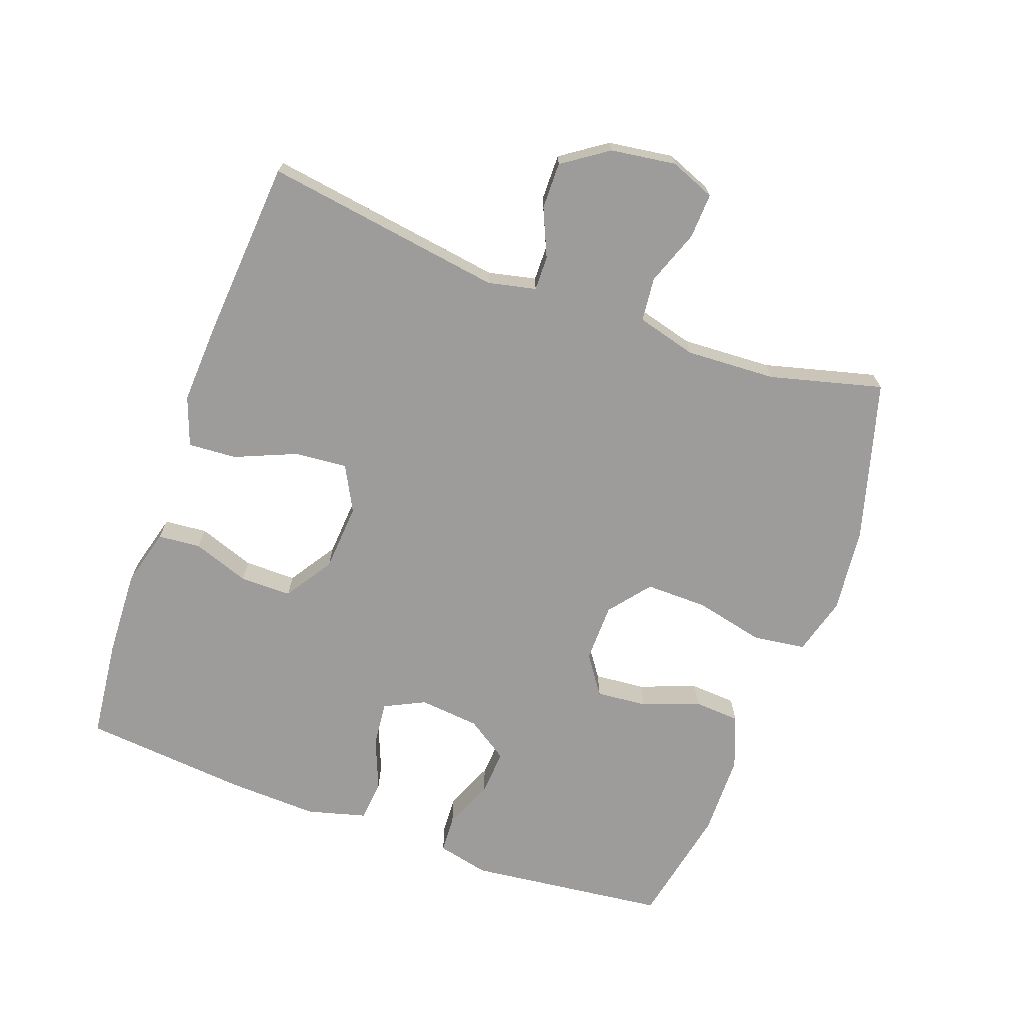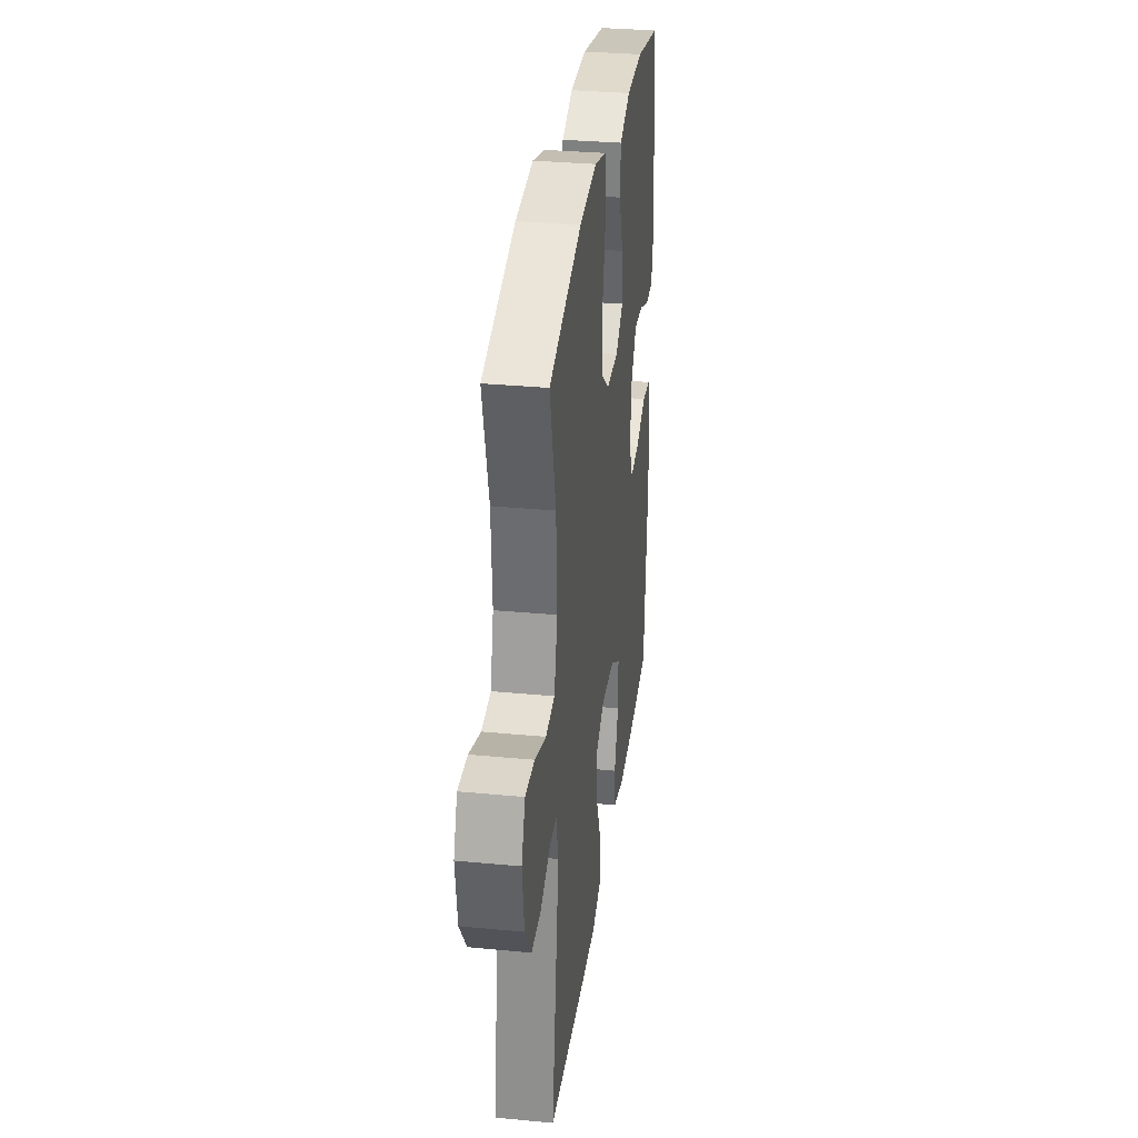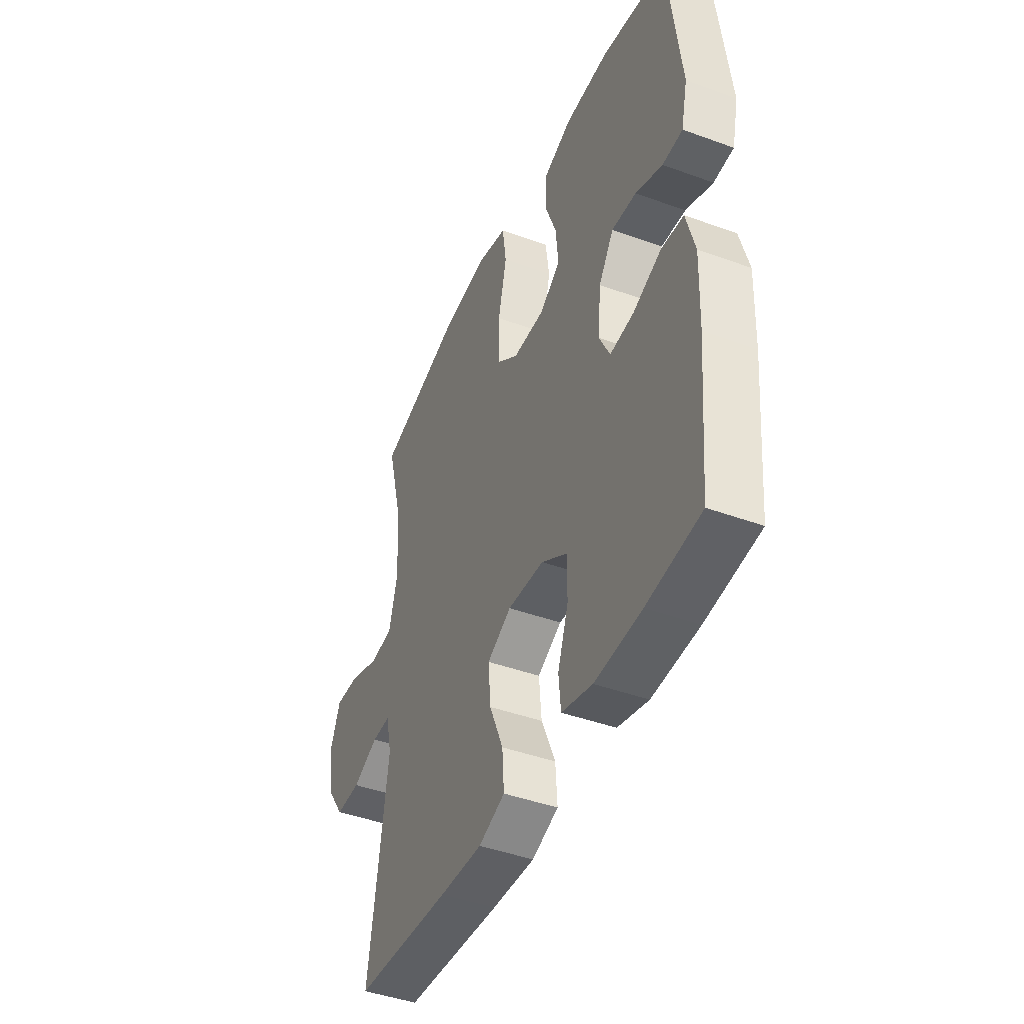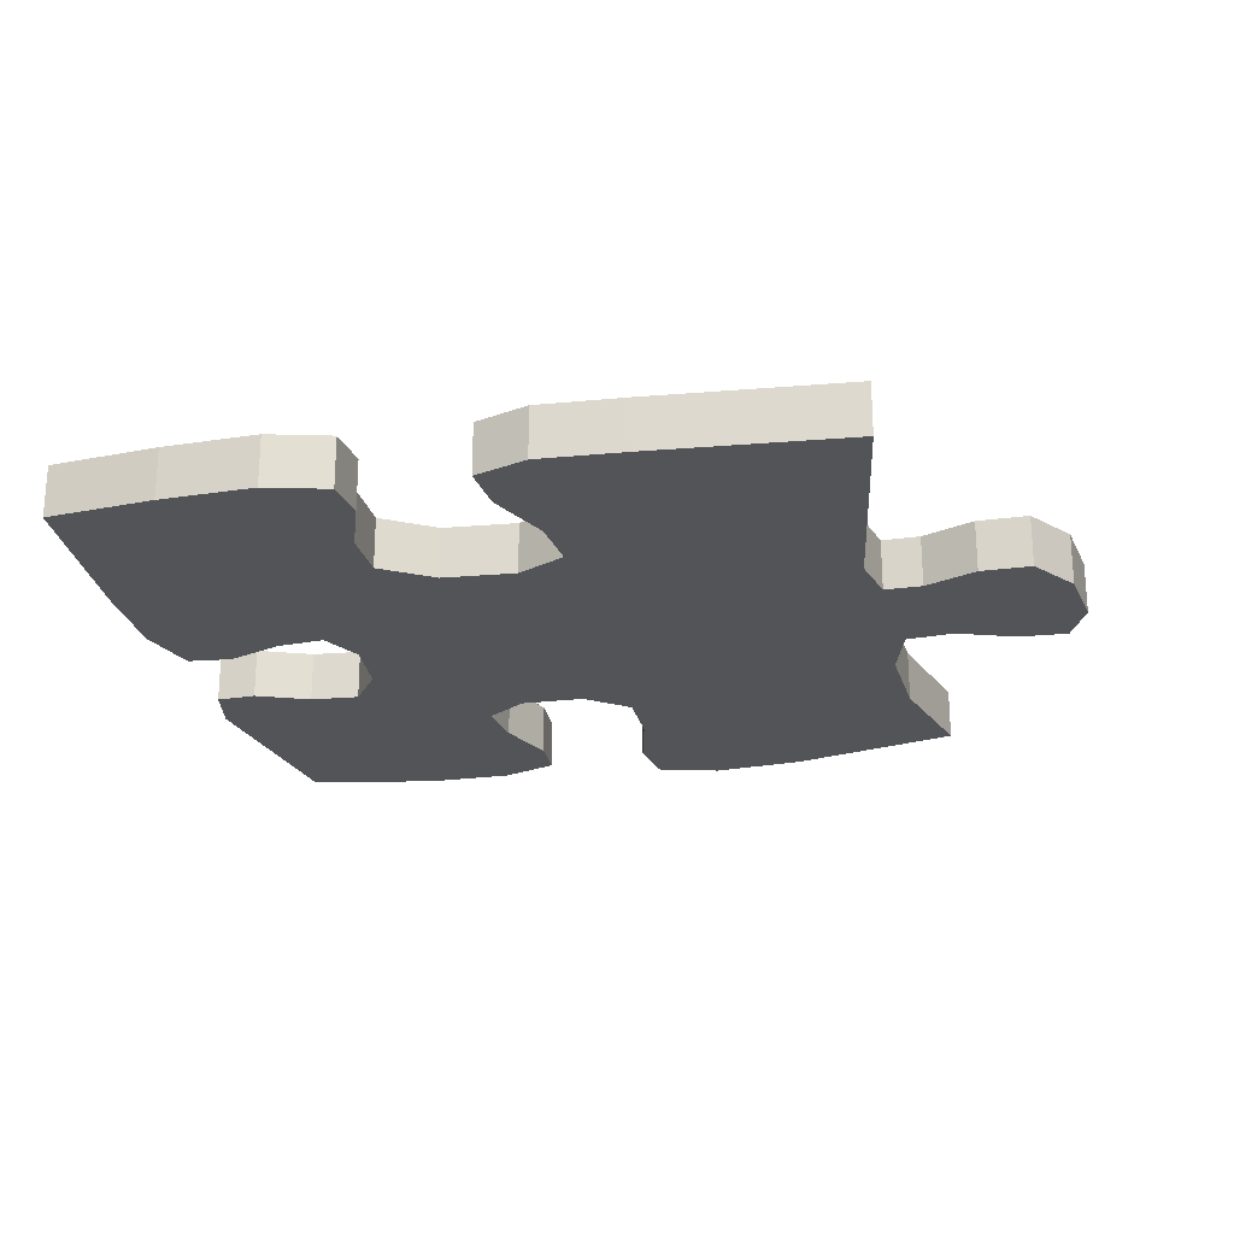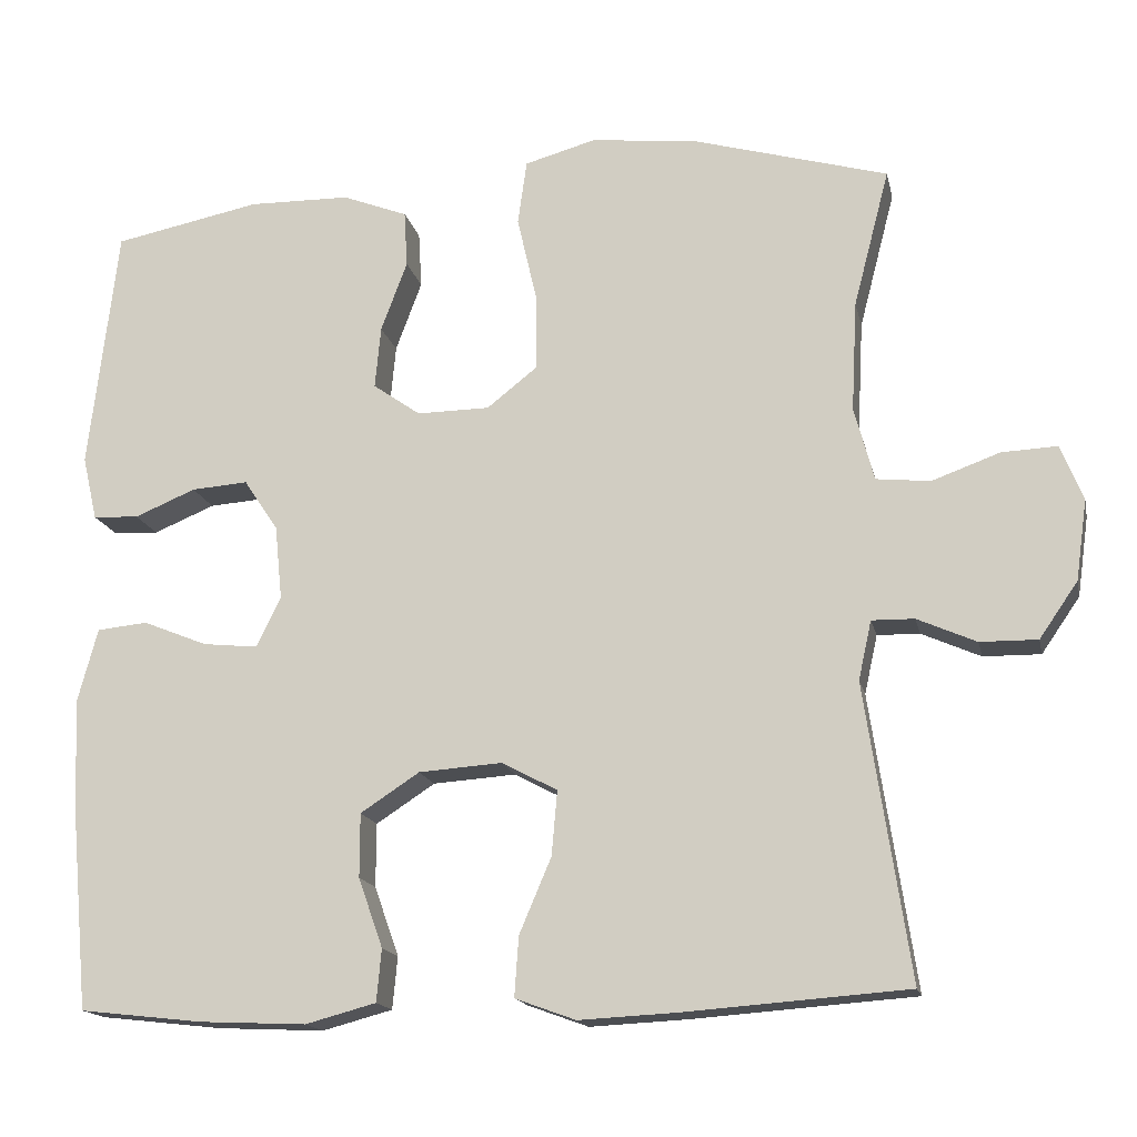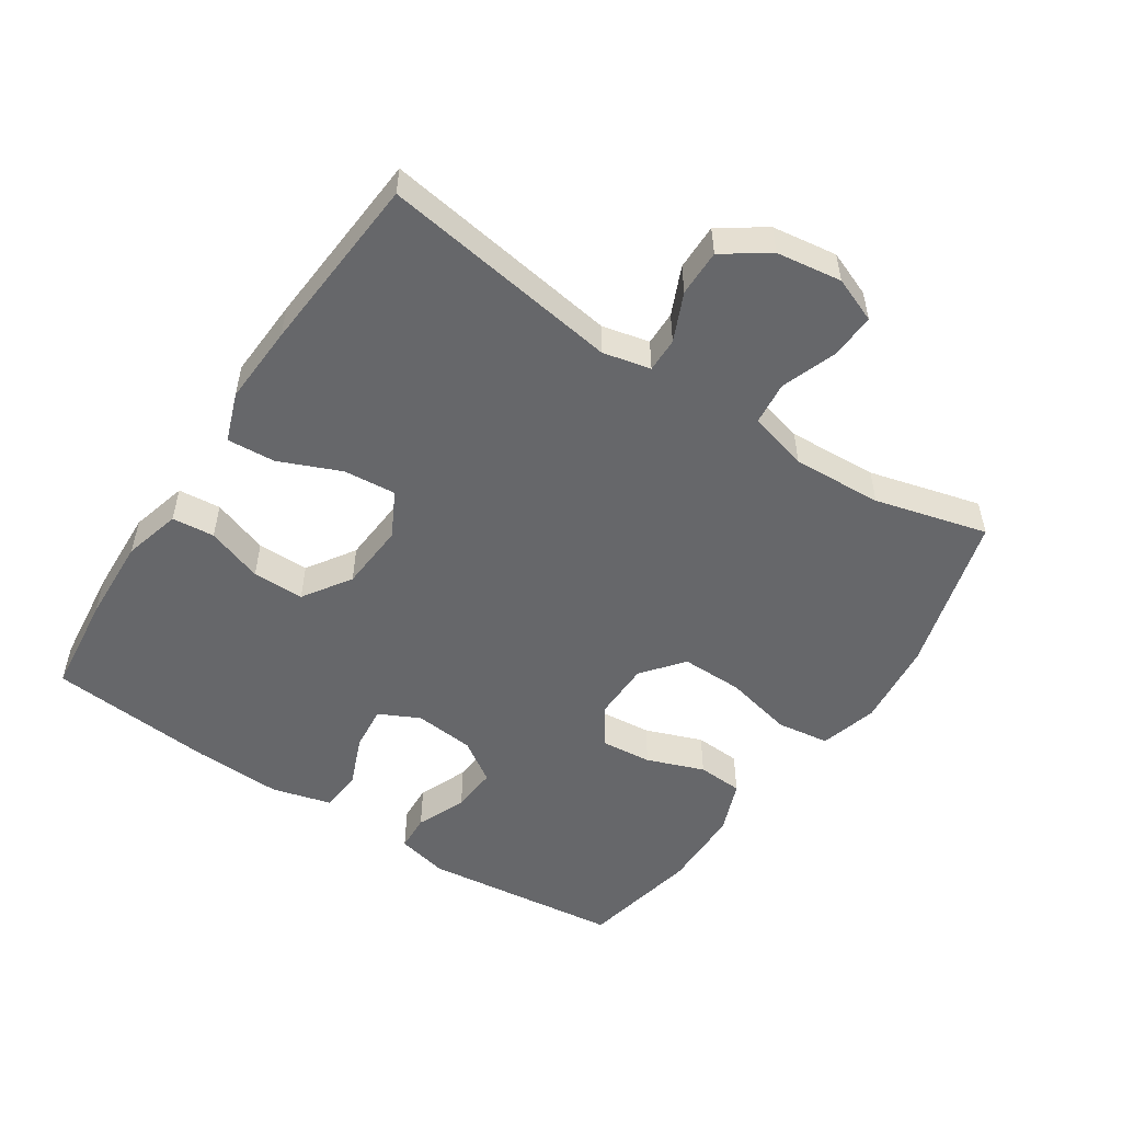
<metadata>
{"format":"obj","ext":"obj","renderer":"f3d","projection":"perspective","resolution":1024,"background":"white","views":[{"elev":-70.1,"azim":-110.0,"up":"+Y"},{"elev":32.2,"azim":-82.4,"up":"+Z"},{"elev":-43.8,"azim":66.8,"up":"+Z"},{"elev":-22.9,"azim":-167.7,"up":"+Y"},{"elev":-16.2,"azim":-167.9,"up":"+Z"},{"elev":-52.2,"azim":-123.5,"up":"+Y"}]}
</metadata>
<code>
v -0.5 0.07 0.5
v -0.26 0.07 0.568
v -0.131 0.07 0.582
v -0.044 0.07 0.558
v -0.033 0.07 0.479
v -0.057 0.07 0.374
v -0.058 0.07 0.281
v 0.004 0.07 0.232
v 0.093 0.07 0.231
v 0.151 0.07 0.272
v 0.144 0.07 0.348
v 0.112 0.07 0.434
v 0.116 0.07 0.503
v 0.196 0.07 0.534
v 0.32 0.07 0.536
v 0.5 0.07 0.5
v 0.535 0.07 0.201
v 0.517 0.07 0.123
v 0.461 0.07 0.12
v 0.386 0.07 0.151
v 0.317 0.07 0.156
v 0.275 0.07 0.093
v 0.266 0.07 0.002
v 0.296 0.07 -0.059
v 0.363 0.07 -0.052
v 0.442 0.07 -0.02
v 0.504 0.07 -0.026
v 0.528 0.07 -0.115
v 0.523 0.07 -0.249
v 0.5 0.07 -0.5
v 0.35 0.07 -0.517
v 0.219 0.07 -0.523
v 0.133 0.07 -0.5
v 0.127 0.07 -0.436
v 0.157 0.07 -0.351
v 0.157 0.07 -0.273
v 0.085 0.07 -0.226
v -0.017 0.07 -0.219
v -0.085 0.07 -0.255
v -0.078 0.07 -0.334
v -0.039 0.07 -0.426
v -0.034 0.07 -0.499
v -0.108 0.07 -0.526
v -0.228 0.07 -0.52
v -0.5 0.07 -0.5
v -0.446 0.07 -0.14
v -0.462 0.07 -0.068
v -0.514 0.07 -0.069
v -0.586 0.07 -0.101
v -0.656 0.07 -0.102
v -0.703 0.07 -0.034
v -0.717 0.07 0.064
v -0.69 0.07 0.132
v -0.622 0.07 0.129
v -0.539 0.07 0.099
v -0.473 0.07 0.106
v -0.449 0.07 0.196
v -0.456 0.07 0.331
v -0.5 0 0.5
v -0.26 0 0.568
v -0.131 0 0.582
v -0.044 0 0.558
v -0.033 0 0.479
v -0.057 0 0.374
v -0.058 0 0.281
v 0.004 0 0.232
v 0.093 0 0.231
v 0.151 0 0.272
v 0.144 0 0.348
v 0.112 0 0.434
v 0.116 0 0.503
v 0.196 0 0.534
v 0.32 0 0.536
v 0.5 0 0.5
v 0.535 0 0.201
v 0.517 0 0.123
v 0.461 0 0.12
v 0.386 0 0.151
v 0.317 0 0.156
v 0.275 0 0.093
v 0.266 0 0.002
v 0.296 0 -0.059
v 0.363 0 -0.052
v 0.442 0 -0.02
v 0.504 0 -0.026
v 0.528 0 -0.115
v 0.523 0 -0.249
v 0.5 0 -0.5
v 0.35 0 -0.517
v 0.219 0 -0.523
v 0.133 0 -0.5
v 0.127 0 -0.436
v 0.157 0 -0.351
v 0.157 0 -0.273
v 0.085 0 -0.226
v -0.017 0 -0.219
v -0.085 0 -0.255
v -0.078 0 -0.334
v -0.039 0 -0.426
v -0.034 0 -0.499
v -0.108 0 -0.526
v -0.228 0 -0.52
v -0.5 0 -0.5
v -0.446 0 -0.14
v -0.462 0 -0.068
v -0.514 0 -0.069
v -0.586 0 -0.101
v -0.656 0 -0.102
v -0.703 0 -0.034
v -0.717 0 0.064
v -0.69 0 0.132
v -0.622 0 0.129
v -0.539 0 0.099
v -0.473 0 0.106
v -0.449 0 0.196
v -0.456 0 0.331
f 52 53 54 55
f 52 55 56
f 51 52 56
f 48 49 50 51
f 47 48 51 56
f 46 47 56 57
f 44 45 46
f 43 44 46 57
f 40 41 42 43
f 39 40 43 57
f 32 33 34 35
f 32 35 36
f 31 32 36
f 30 31 36
f 29 30 36
f 28 29 36 37
f 25 26 27 28
f 24 25 28 37
f 17 18 19 20
f 17 20 21
f 16 17 21
f 15 16 21 22
f 11 12 13 14
f 10 11 14 15
f 3 4 5 6
f 3 6 7
f 58 1 2 3
f 58 3 7
f 38 39 57 58
f 38 58 7 8
f 23 24 37 38
f 22 23 38 8
f 10 15 22
f 9 10 22
f 8 9 22
f 113 112 111 110
f 114 113 110
f 114 110 109
f 109 108 107 106
f 114 109 106 105
f 115 114 105 104
f 104 103 102
f 115 104 102 101
f 101 100 99 98
f 115 101 98 97
f 93 92 91 90
f 94 93 90
f 94 90 89
f 94 89 88
f 94 88 87
f 95 94 87 86
f 86 85 84 83
f 95 86 83 82
f 78 77 76 75
f 79 78 75
f 79 75 74
f 80 79 74 73
f 72 71 70 69
f 73 72 69 68
f 64 63 62 61
f 65 64 61
f 61 60 59 116
f 65 61 116
f 116 115 97 96
f 66 65 116 96
f 96 95 82 81
f 66 96 81 80
f 80 73 68
f 80 68 67
f 80 67 66
f 1 59 60 2
f 2 60 61 3
f 3 61 62 4
f 4 62 63 5
f 5 63 64 6
f 6 64 65 7
f 7 65 66 8
f 8 66 67 9
f 9 67 68 10
f 10 68 69 11
f 11 69 70 12
f 12 70 71 13
f 13 71 72 14
f 14 72 73 15
f 15 73 74 16
f 16 74 75 17
f 17 75 76 18
f 18 76 77 19
f 19 77 78 20
f 20 78 79 21
f 21 79 80 22
f 22 80 81 23
f 23 81 82 24
f 24 82 83 25
f 25 83 84 26
f 26 84 85 27
f 27 85 86 28
f 28 86 87 29
f 29 87 88 30
f 30 88 89 31
f 31 89 90 32
f 32 90 91 33
f 33 91 92 34
f 34 92 93 35
f 35 93 94 36
f 36 94 95 37
f 37 95 96 38
f 38 96 97 39
f 39 97 98 40
f 40 98 99 41
f 41 99 100 42
f 42 100 101 43
f 43 101 102 44
f 44 102 103 45
f 45 103 104 46
f 46 104 105 47
f 47 105 106 48
f 48 106 107 49
f 49 107 108 50
f 50 108 109 51
f 51 109 110 52
f 52 110 111 53
f 53 111 112 54
f 54 112 113 55
f 55 113 114 56
f 56 114 115 57
f 57 115 116 58
f 58 116 59 1

</code>
